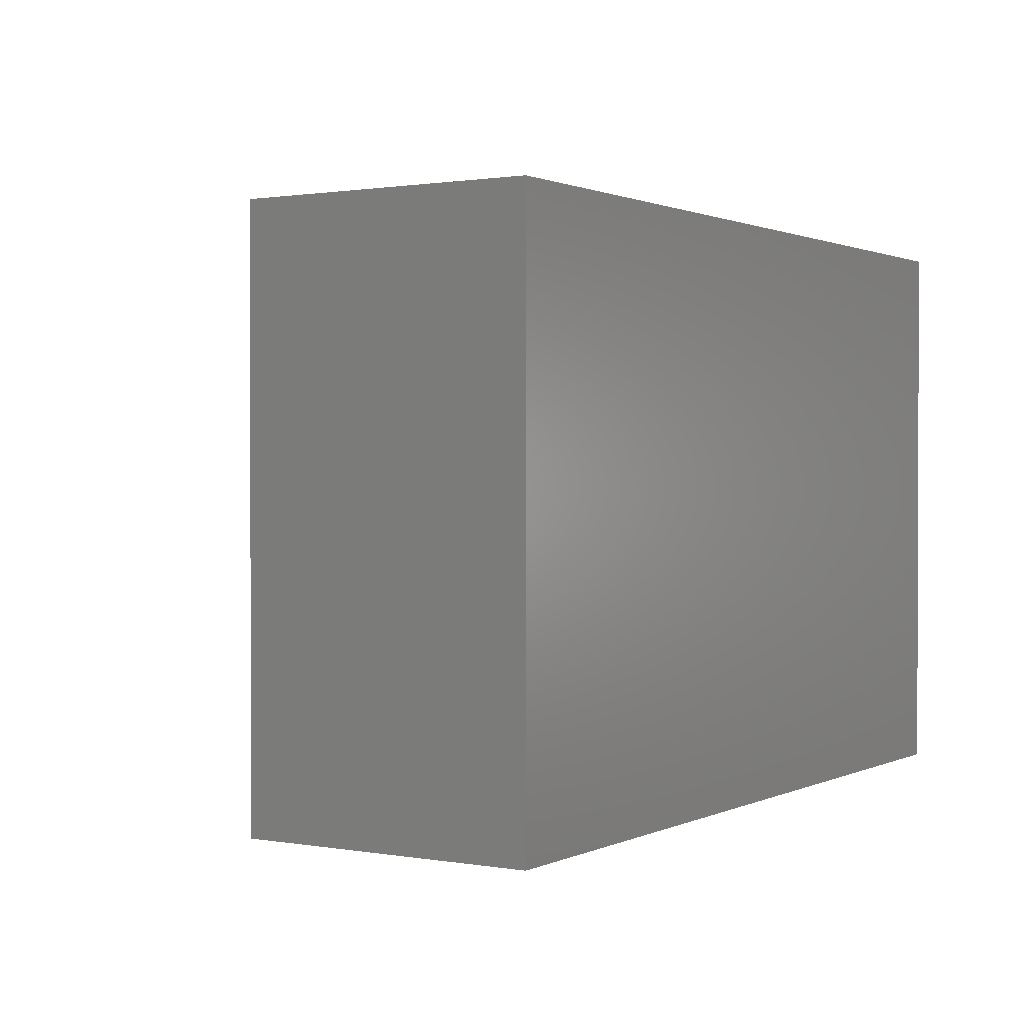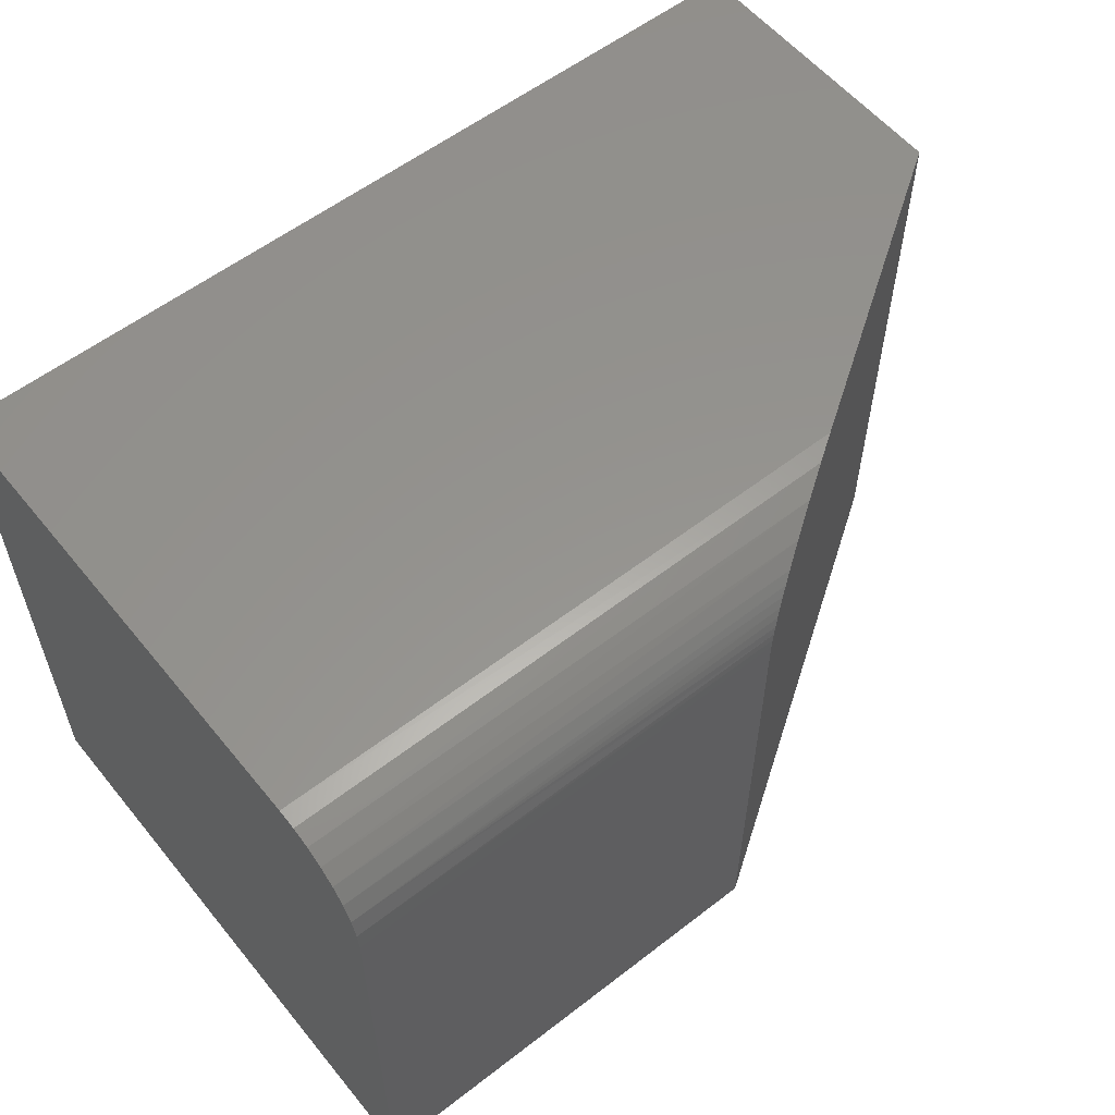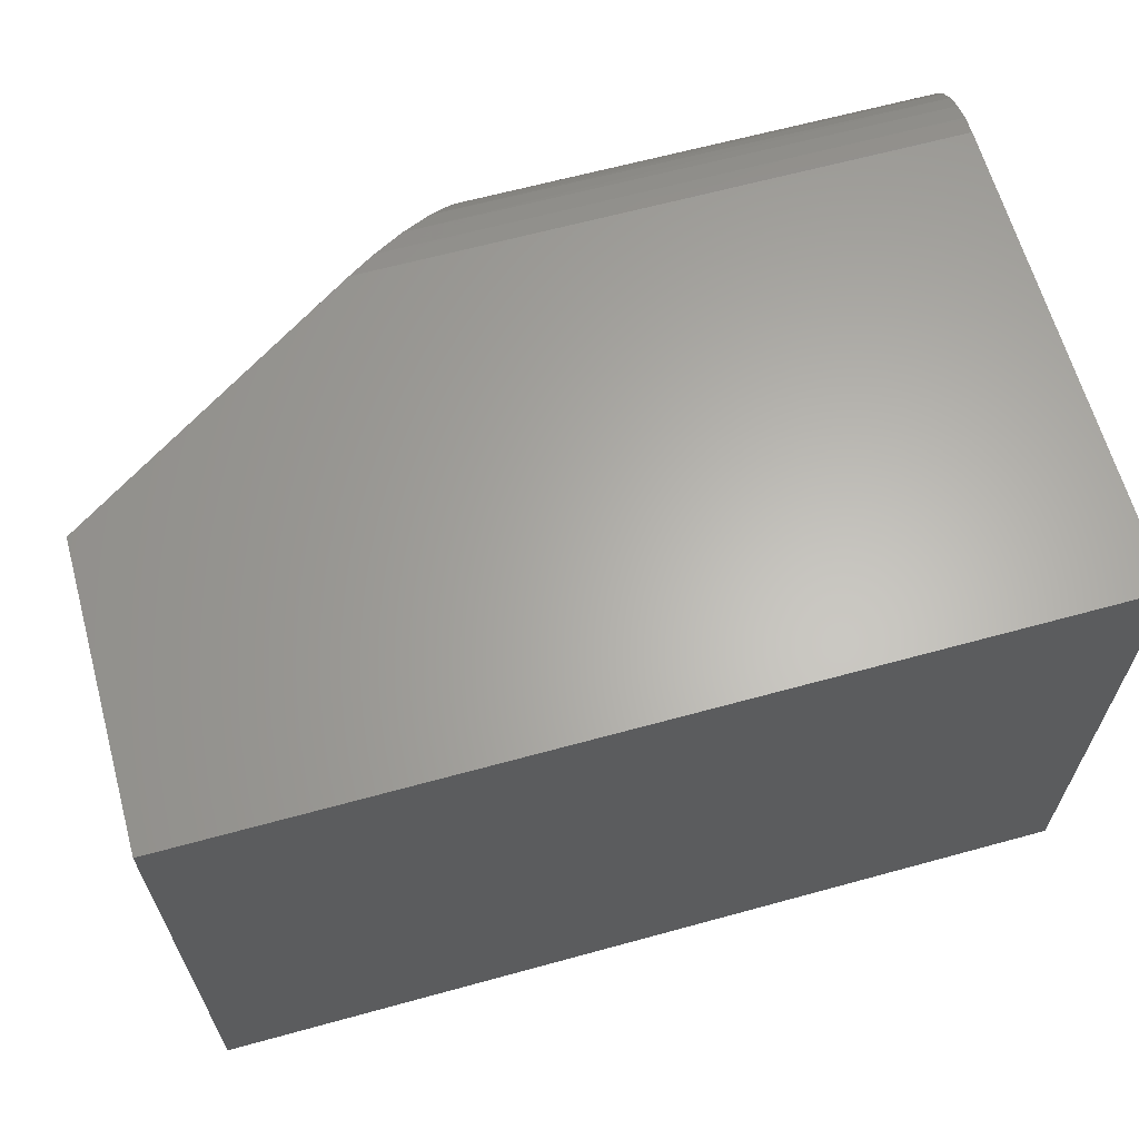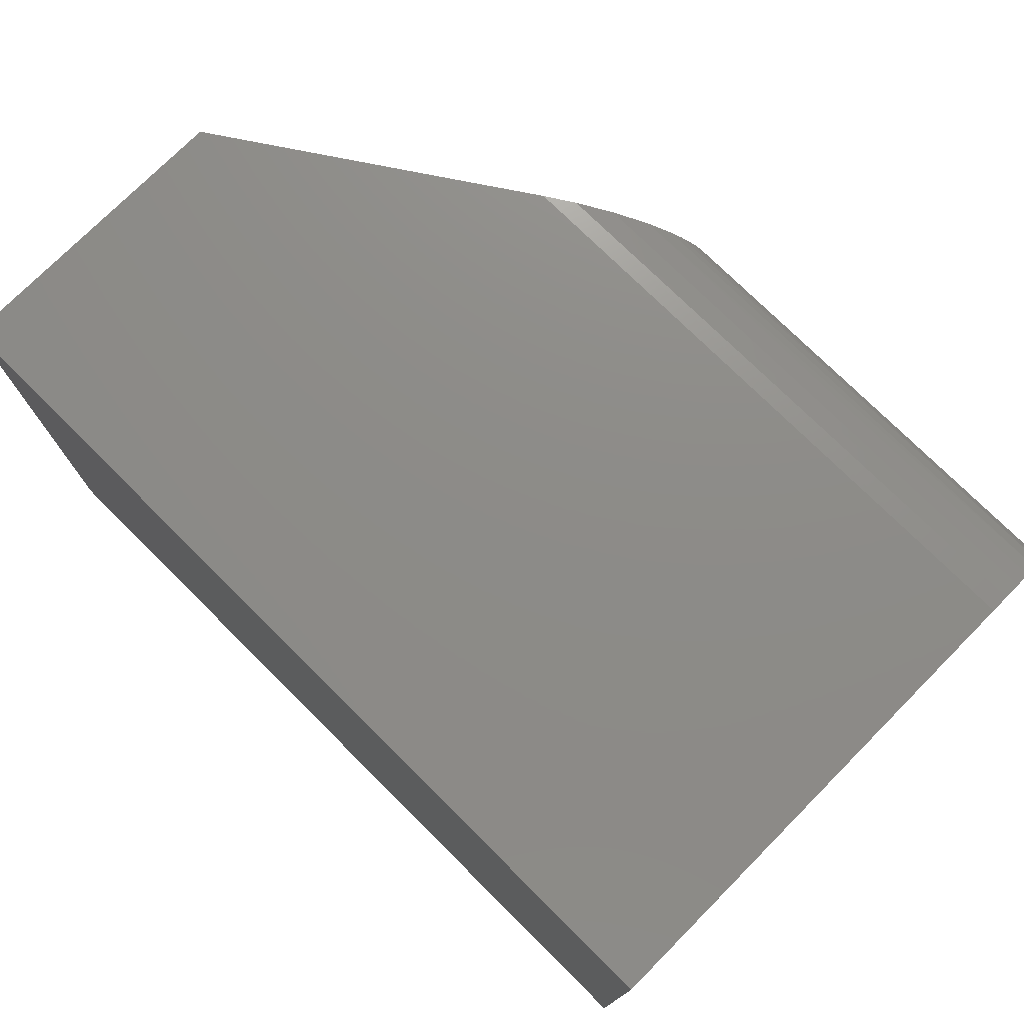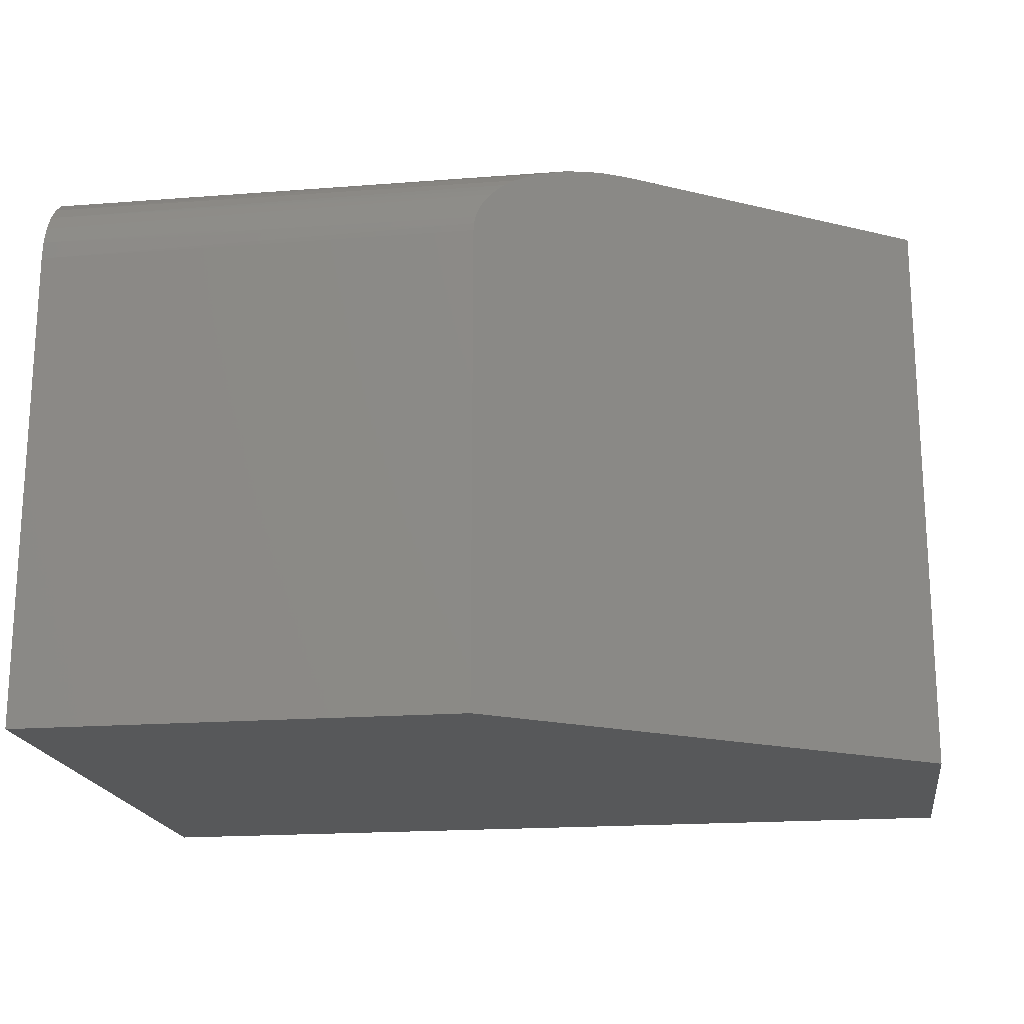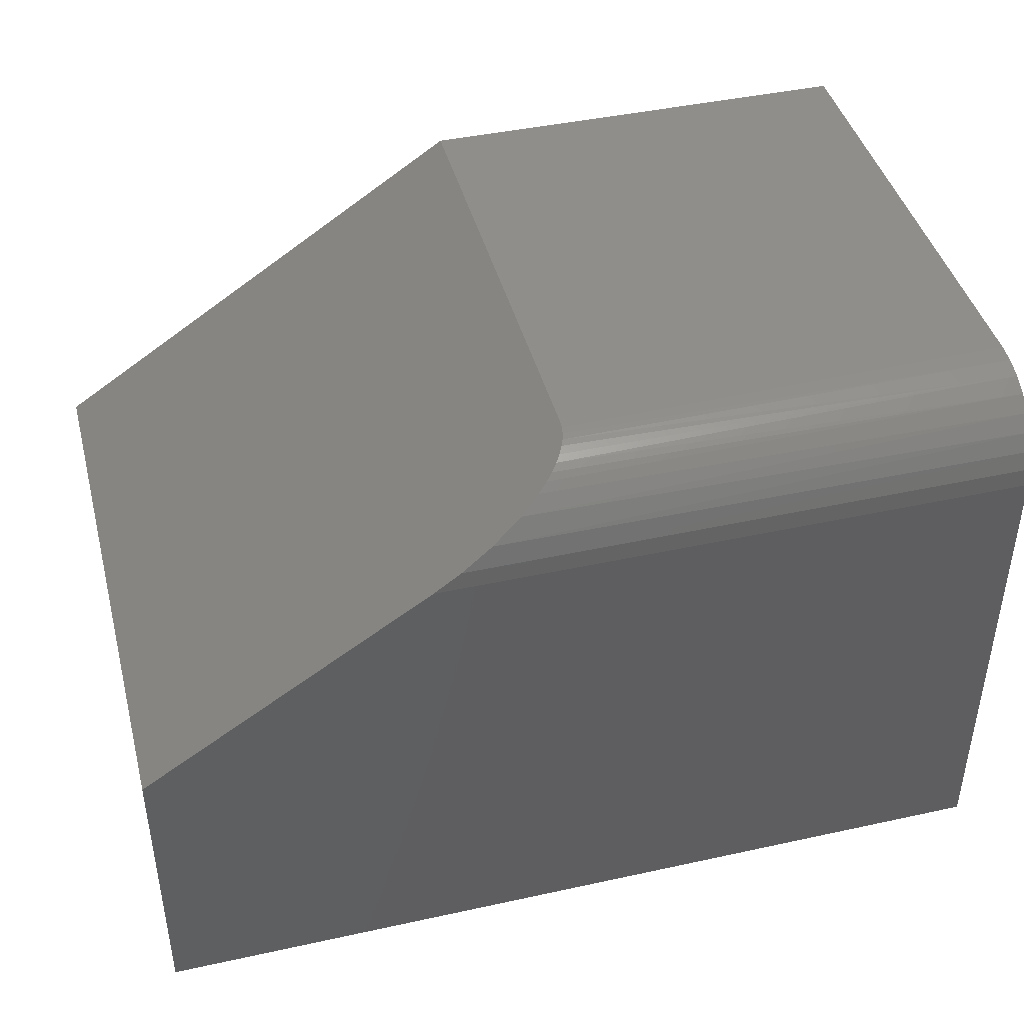
<metadata>
{"format":"stl","ext":"stl","renderer":"f3d","projection":"perspective","resolution":1024,"background":"white","views":[{"elev":1.1,"azim":122.3,"up":"+Y"},{"elev":57.1,"azim":-38.8,"up":"+Y"},{"elev":63.8,"azim":164.5,"up":"+Y"},{"elev":75.4,"azim":-135.2,"up":"+Y"},{"elev":-18.7,"azim":8.4,"up":"+Y"},{"elev":42.9,"azim":165.4,"up":"+Z"}]}
</metadata>
<code>
# stl→obj: 31 verts, 58 faces
v 0.3742 9.874e-17 -0.1962
v 0.7031 9.291e-17 -0.4132
v -0.2969 6.148e-17 -0.1962
v 0.7031 5.551e-17 -0.75
v -0.2969 0 -0.75
v -0.2969 -0.1094 -0.08684
v -0.2969 -0.08804 -0.08894
v -0.2969 -0.06752 -0.09517
v -0.2969 -0.04861 -0.1053
v -0.2969 -0.03204 -0.1189
v -0.2969 -0.01843 -0.1355
v -0.2969 -0.008326 -0.1544
v -0.2969 -0.002102 -0.1749
v -0.2969 -0.6641 -0.75
v -0.2969 -0.6641 -0.08684
v 0.2084 -0.1094 -0.08684
v 0.2084 -0.6641 -0.08684
v 0.2127 -0.08456 -0.0897
v 0.2104 -0.09223 -0.08819
v 0.2205 -0.06831 -0.09485
v 0.2157 -0.0772 -0.09169
v 0.3432 -0.001933 -0.1757
v 0.7031 -0.6641 -0.4132
v 0.2089 -0.1007 -0.08719
v 0.3079 -0.009125 -0.1525
v 0.2739 -0.02228 -0.1301
v 0.2512 -0.03602 -0.1151
v 0.2406 -0.04458 -0.1081
v 0.233 -0.052 -0.1031
v 0.2261 -0.0602 -0.09852
v 0.7031 -0.6641 -0.75
f 1 2 3
f 3 2 4
f 3 4 5
f 6 7 8
f 6 8 9
f 6 9 10
f 6 10 11
f 6 11 12
f 6 12 13
f 6 13 3
f 6 3 5
f 6 5 14
f 6 14 15
f 16 6 17
f 17 6 15
f 18 19 20
f 20 21 18
f 1 22 2
f 23 2 24
f 23 24 16
f 23 16 17
f 24 2 22
f 24 22 25
f 24 25 26
f 24 26 27
f 24 27 28
f 24 28 29
f 24 29 30
f 24 30 20
f 24 20 19
f 6 24 7
f 6 16 24
f 22 12 25
f 25 12 11
f 25 11 26
f 26 11 10
f 28 9 29
f 30 29 9
f 19 18 7
f 7 24 19
f 8 7 18
f 8 18 21
f 8 21 20
f 8 20 30
f 8 30 9
f 1 3 22
f 22 3 13
f 22 13 12
f 9 28 10
f 10 28 27
f 10 27 26
f 14 31 15
f 15 31 23
f 15 23 17
f 4 2 31
f 31 2 23
f 14 5 31
f 31 5 4

</code>
